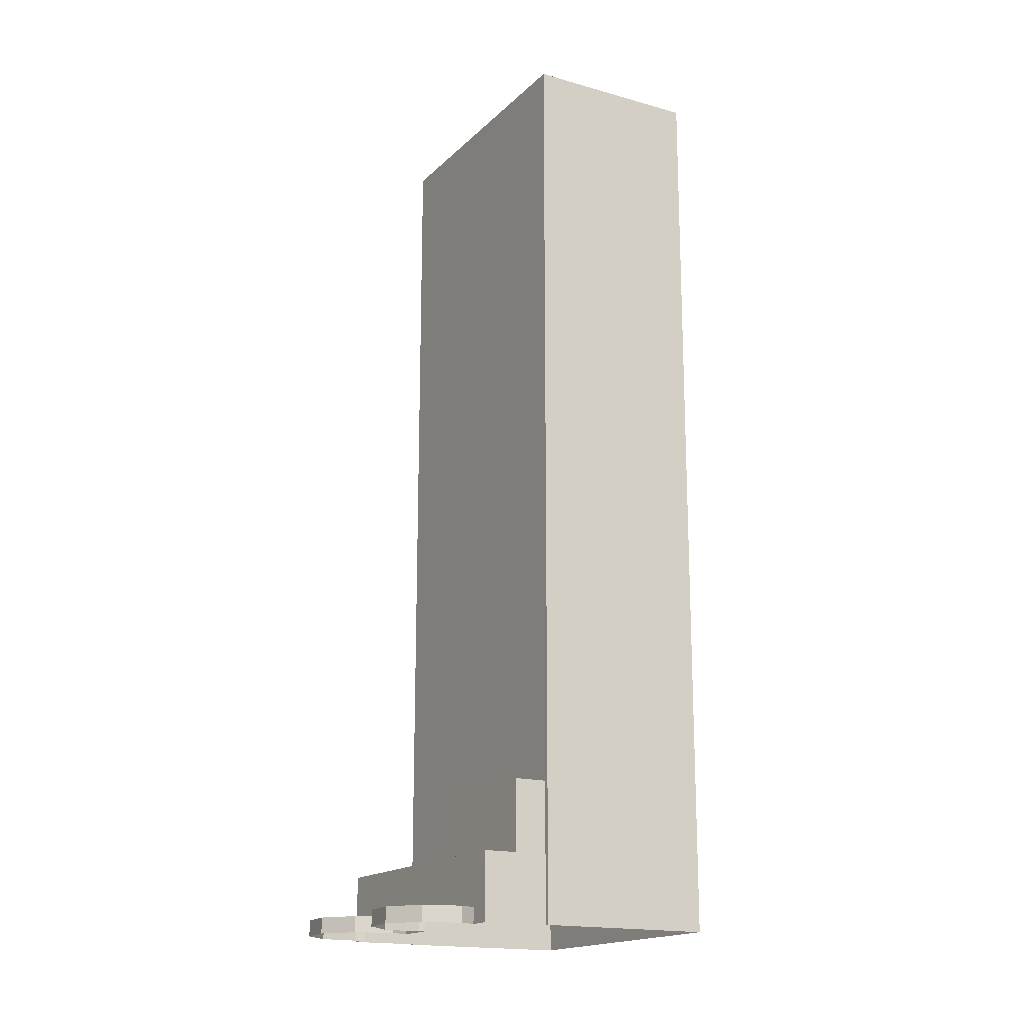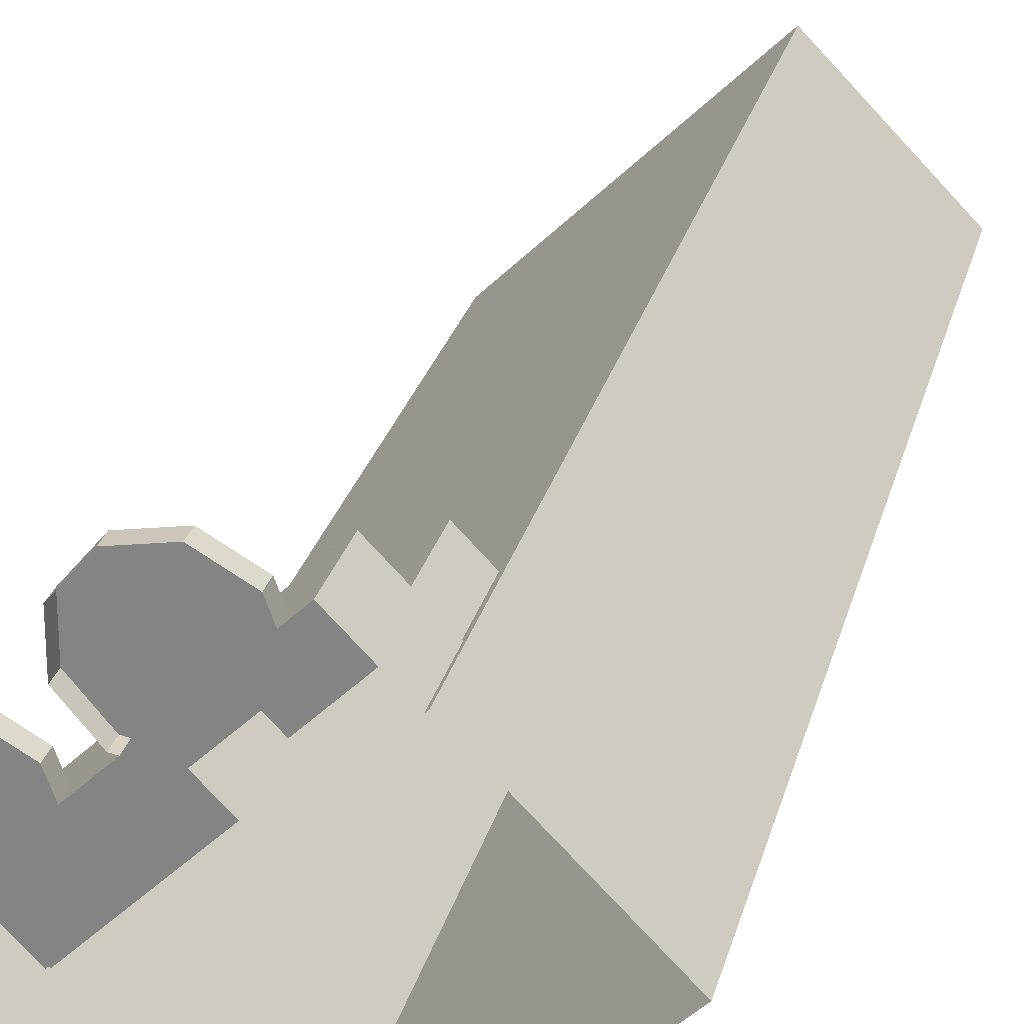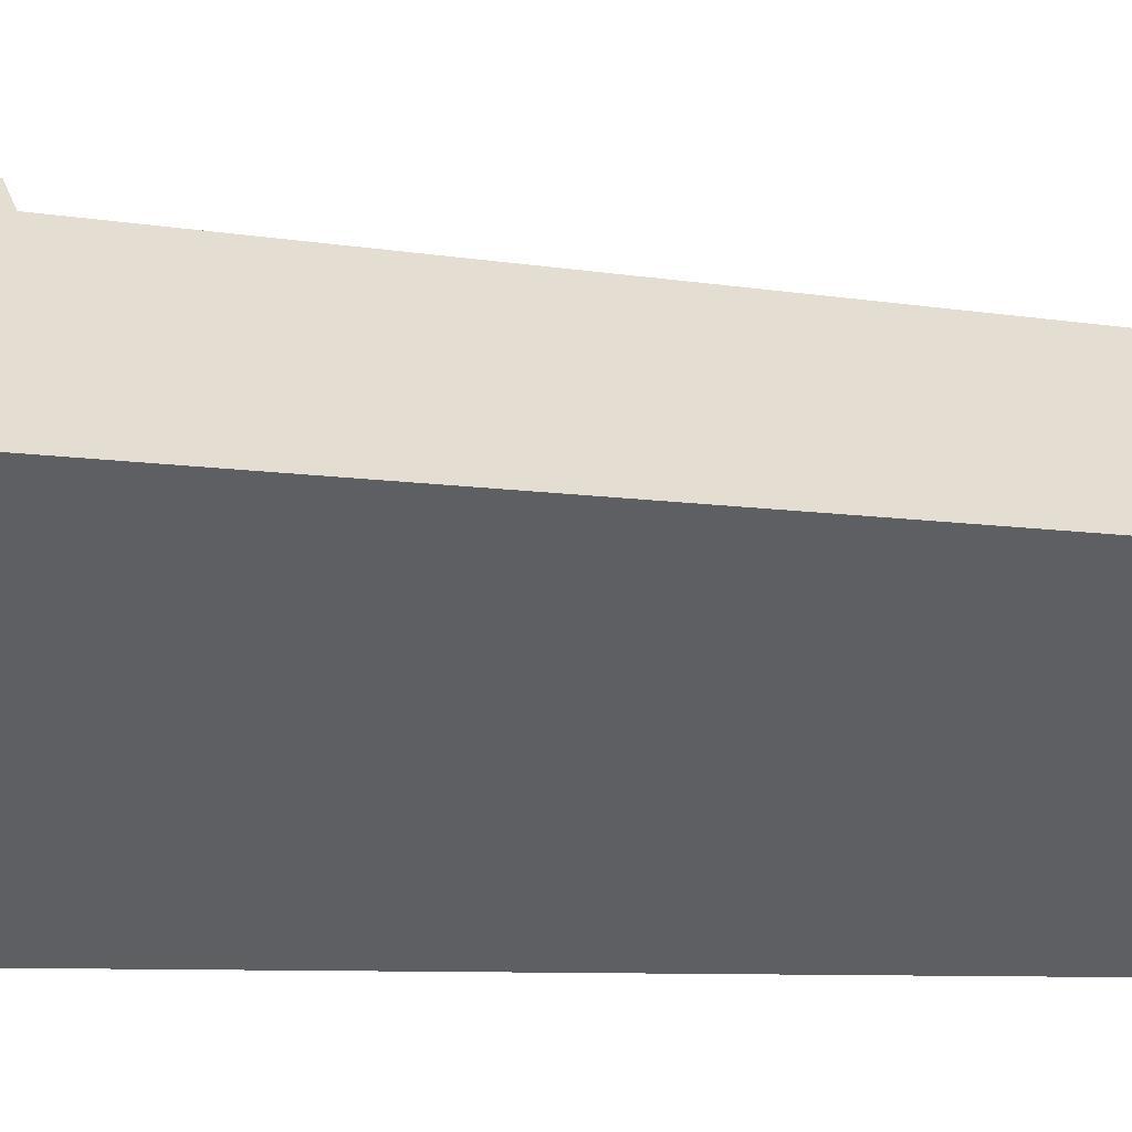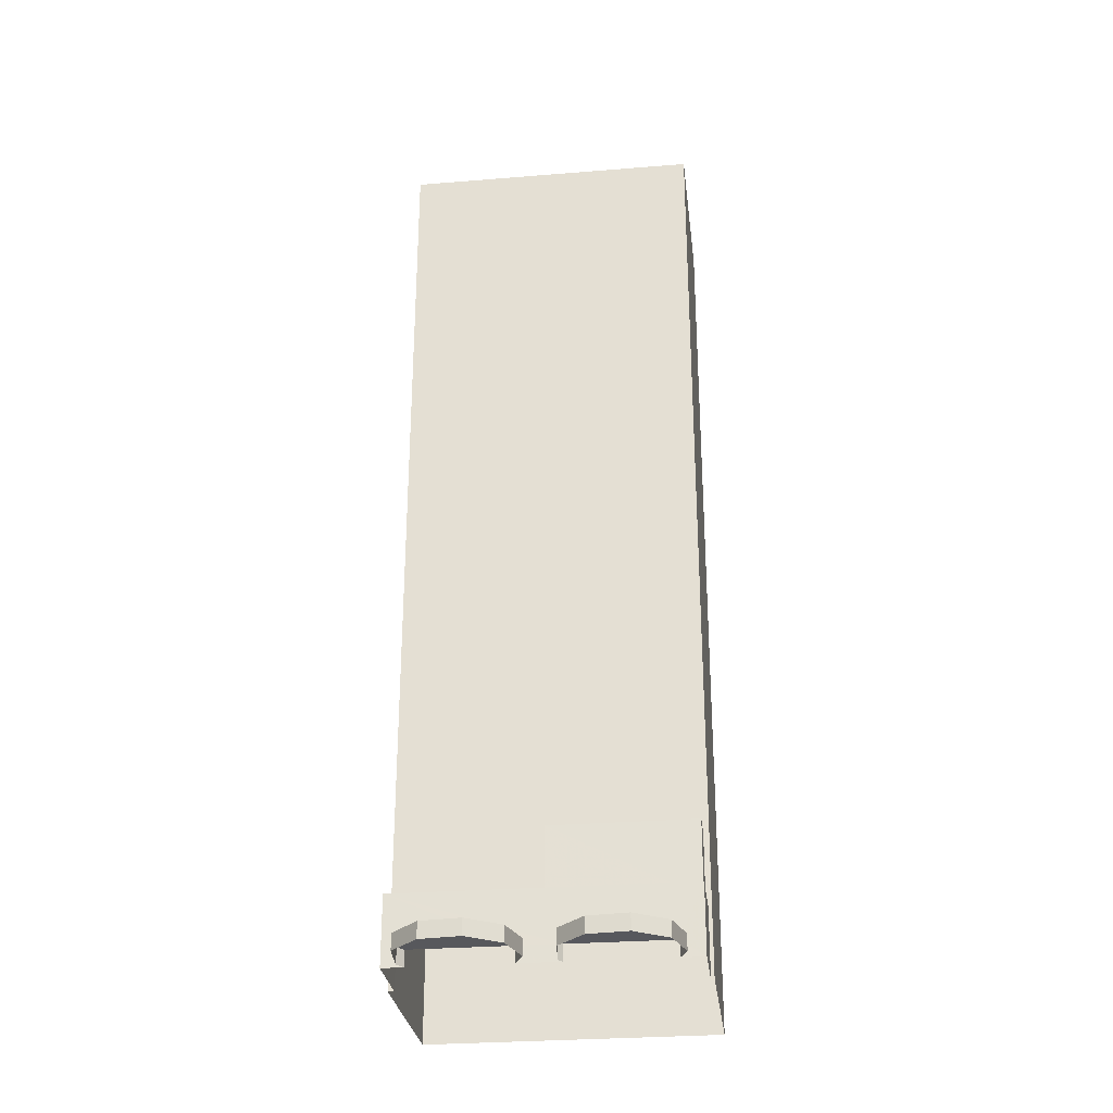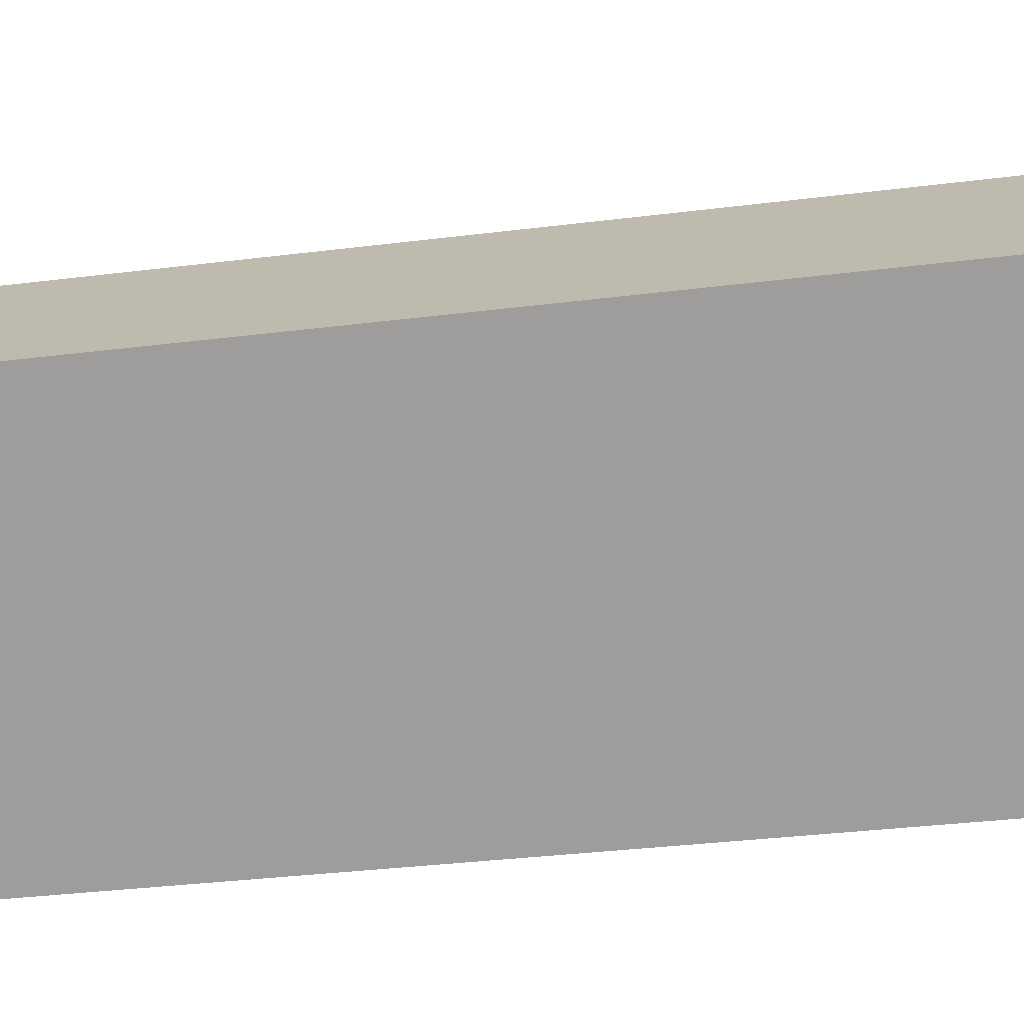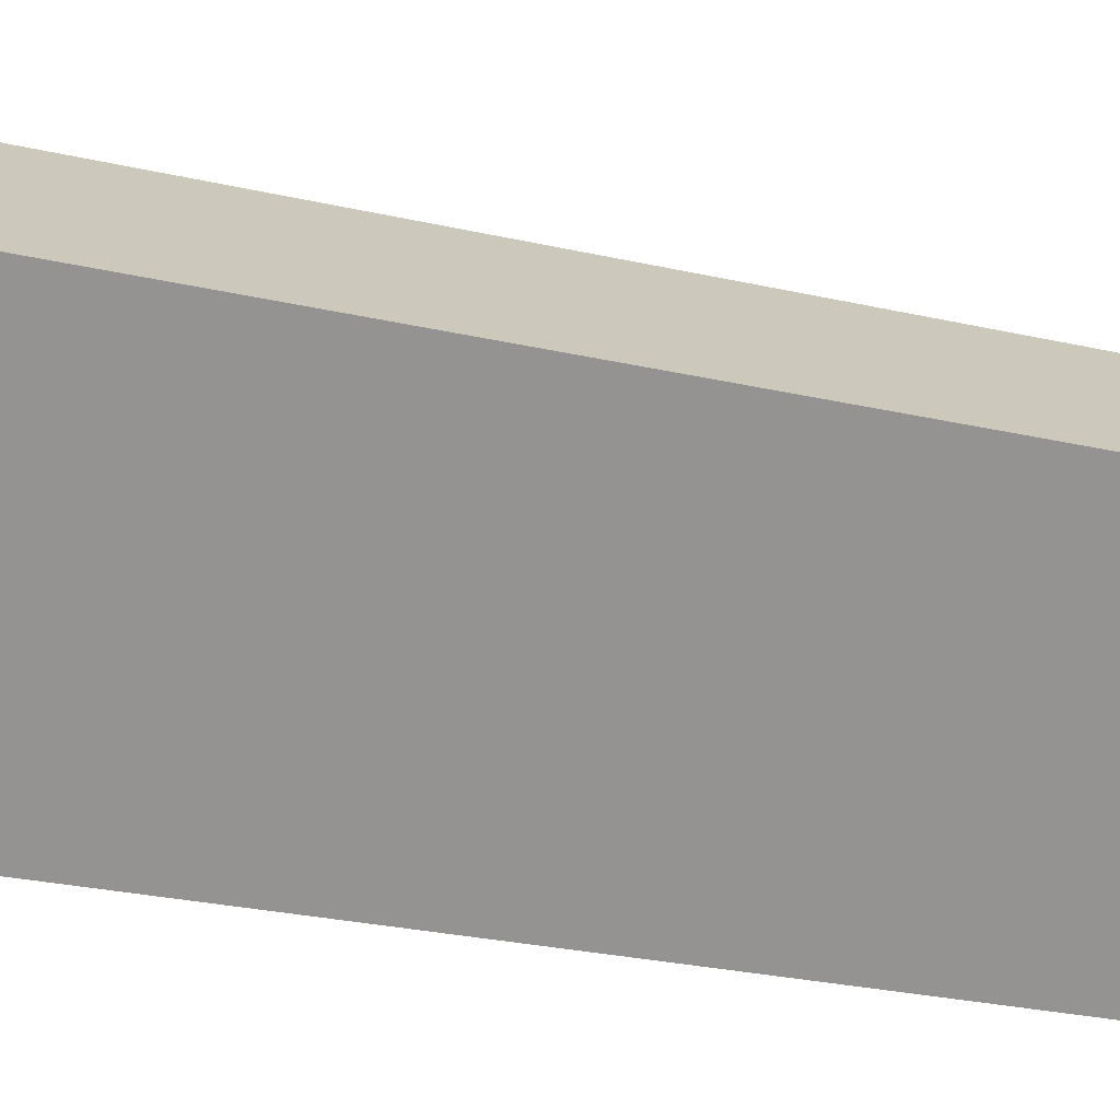
<metadata>
{"format":"obj","ext":"obj","renderer":"f3d","projection":"perspective","resolution":1024,"background":"white","views":[{"elev":-17.1,"azim":-163.8,"up":"+Z"},{"elev":25.8,"azim":-166.5,"up":"+Y"},{"elev":-6.3,"azim":-120.3,"up":"+Y"},{"elev":-28.8,"azim":142.6,"up":"+Z"},{"elev":-28.4,"azim":-78.7,"up":"+Y"},{"elev":-24.5,"azim":-111.3,"up":"+Y"}]}
</metadata>
<code>
v 1.287e+04 -1.566e+04 19.7
v 1.287e+04 -1.566e+04 19.7
v 1.287e+04 -1.566e+04 19.7
v 1.287e+04 -1.566e+04 19.7
v 1.287e+04 -1.566e+04 19.7
v 1.287e+04 -1.566e+04 19.7
v 1.288e+04 -1.566e+04 19.7
v 1.288e+04 -1.566e+04 19.7
v 1.287e+04 -1.566e+04 19.7
v 1.287e+04 -1.566e+04 19.7
v 1.286e+04 -1.566e+04 19.7
v 1.287e+04 -1.566e+04 19.7
v 1.287e+04 -1.566e+04 19.7
v 1.288e+04 -1.566e+04 19.7
v 1.287e+04 -1.566e+04 19.7
v 1.287e+04 -1.567e+04 19.7
v 1.287e+04 -1.566e+04 19.7
v 1.287e+04 -1.566e+04 19.7
v 1.287e+04 -1.567e+04 19.7
v 1.287e+04 -1.567e+04 19.7
v 1.287e+04 -1.566e+04 19.7
v 1.288e+04 -1.566e+04 19.7
v 1.287e+04 -1.566e+04 19.7
v 1.288e+04 -1.566e+04 19.7
v 1.288e+04 -1.566e+04 20.32
v 1.287e+04 -1.566e+04 20.32
v 1.287e+04 -1.566e+04 20.32
v 1.288e+04 -1.566e+04 20.32
v 1.287e+04 -1.566e+04 20.32
v 1.288e+04 -1.566e+04 20.32
v 1.287e+04 -1.566e+04 20.32
v 1.288e+04 -1.566e+04 20.32
v 1.287e+04 -1.567e+04 22.37
v 1.287e+04 -1.567e+04 22.37
v 1.287e+04 -1.566e+04 22.37
v 1.287e+04 -1.566e+04 22.37
v 1.287e+04 -1.566e+04 22.37
v 1.287e+04 -1.566e+04 22.37
v 1.288e+04 -1.566e+04 22.37
v 1.287e+04 -1.566e+04 22.37
v 1.287e+04 -1.566e+04 22.37
v 1.287e+04 -1.566e+04 22.37
v 1.287e+04 -1.566e+04 22.12
v 1.287e+04 -1.566e+04 22.12
v 1.287e+04 -1.566e+04 22.12
v 1.287e+04 -1.567e+04 22.12
v 1.287e+04 -1.566e+04 22.12
v 1.287e+04 -1.566e+04 22.12
v 1.287e+04 -1.566e+04 20.32
v 1.287e+04 -1.566e+04 20.32
v 1.287e+04 -1.566e+04 20.32
v 1.287e+04 -1.566e+04 20.32
v 1.287e+04 -1.566e+04 20.32
v 1.287e+04 -1.566e+04 20.32
v 1.287e+04 -1.566e+04 20.32
v 1.287e+04 -1.566e+04 20.32
v 1.287e+04 -1.566e+04 25.21
v 1.287e+04 -1.566e+04 25.21
v 1.287e+04 -1.566e+04 25.21
v 1.287e+04 -1.566e+04 25.21
v 1.287e+04 -1.566e+04 56.05
v 1.287e+04 -1.567e+04 56.05
v 1.287e+04 -1.566e+04 56.05
v 1.287e+04 -1.567e+04 56.05
v 1.286e+04 -1.566e+04 55.8
v 1.287e+04 -1.567e+04 55.8
v 1.287e+04 -1.567e+04 55.8
v 1.287e+04 -1.566e+04 55.8
v 1.286e+04 -1.566e+04 56.05
v 1.286e+04 -1.566e+04 56.05
v 1.287e+04 -1.567e+04 56.05
v 1.287e+04 -1.567e+04 56.05
f 1 2 3
f 4 1 3
f 2 5 3
f 6 7 8
f 9 3 10
f 10 11 12
f 7 6 13
f 14 15 8
f 16 11 17
f 17 5 18
f 16 19 20
f 13 6 21
f 22 15 14
f 18 23 17
f 19 15 24
f 6 16 17
f 5 17 3
f 15 6 8
f 3 17 10
f 17 11 10
f 19 16 6
f 6 15 19
f 25 26 27
f 28 25 27
f 26 29 27
f 30 28 31
f 32 30 31
f 31 28 27
f 33 34 35
f 36 37 38
f 34 39 35
f 38 37 40
f 41 39 40
f 37 42 41
f 35 39 41
f 37 41 40
f 43 44 45
f 45 44 46
f 43 47 44
f 46 44 48
f 49 50 51
f 51 50 52
f 52 50 53
f 53 50 54
f 55 53 54
f 55 54 56
f 57 58 59
f 57 60 58
f 61 62 63
f 61 64 62
f 65 66 67
f 68 65 67
f 63 69 70
f 63 70 61
f 71 62 72
f 69 71 72
f 72 62 64
f 72 70 69
f 26 7 13
f 26 25 7
f 25 8 7
f 25 28 8
f 30 14 8
f 28 30 8
f 32 22 14
f 30 32 14
f 31 22 32
f 31 15 22
f 6 27 29
f 21 6 29
f 29 13 21
f 29 26 13
f 6 17 54
f 54 27 6
f 31 24 15
f 27 39 31
f 39 24 31
f 3 9 50
f 40 39 54
f 9 40 50
f 50 40 54
f 54 39 27
f 38 40 9
f 10 38 9
f 34 24 39
f 34 19 24
f 33 35 45
f 46 33 45
f 47 43 41
f 42 47 41
f 45 41 43
f 45 35 41
f 51 2 1
f 51 52 2
f 52 5 2
f 52 53 5
f 53 18 5
f 53 55 18
f 56 23 18
f 55 56 18
f 54 23 56
f 54 17 23
f 50 49 4
f 3 50 4
f 49 1 4
f 49 51 1
f 37 57 59
f 37 36 57
f 44 42 58
f 58 42 59
f 44 47 42
f 59 42 37
f 60 44 58
f 60 48 44
f 19 34 20
f 62 20 34
f 63 62 60
f 12 38 10
f 63 57 12
f 33 46 48
f 36 38 57
f 48 60 33
f 60 57 63
f 60 34 33
f 60 62 34
f 57 38 12
f 20 71 16
f 20 62 71
f 16 69 11
f 16 71 69
f 69 63 12
f 11 69 12
f 61 68 67
f 64 61 67
f 72 67 66
f 72 64 67
f 70 66 65
f 70 72 66
f 61 65 68
f 61 70 65

</code>
